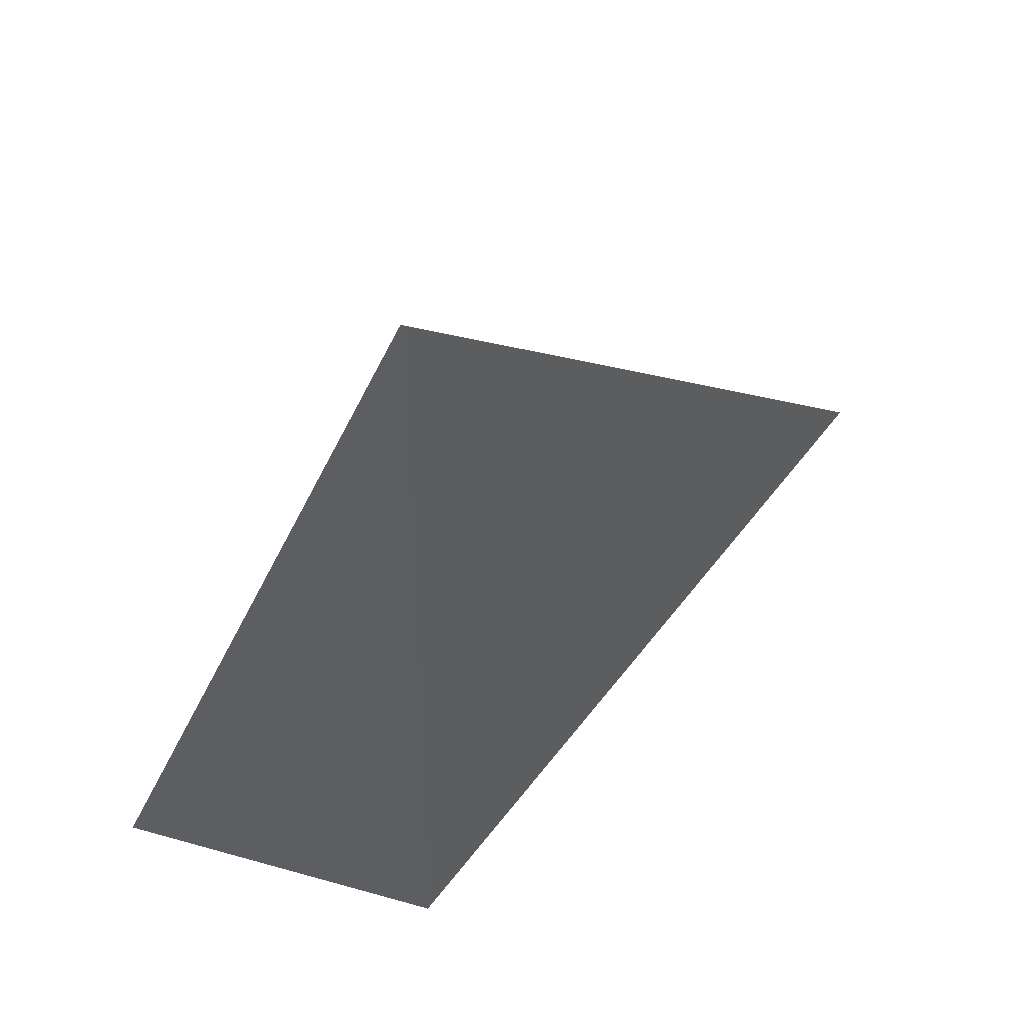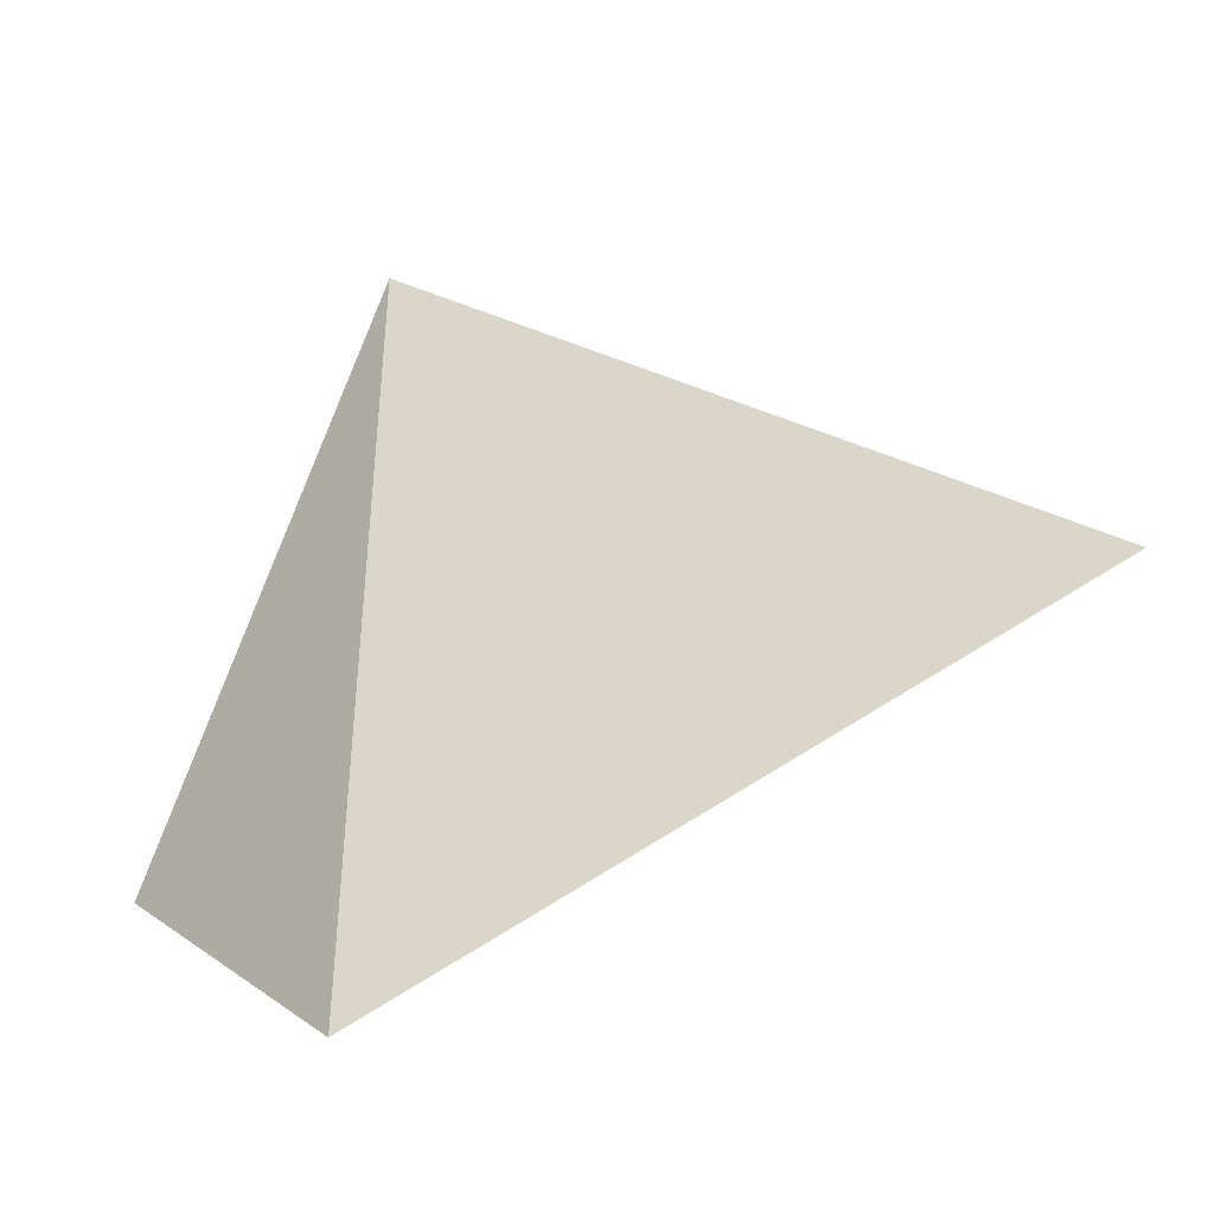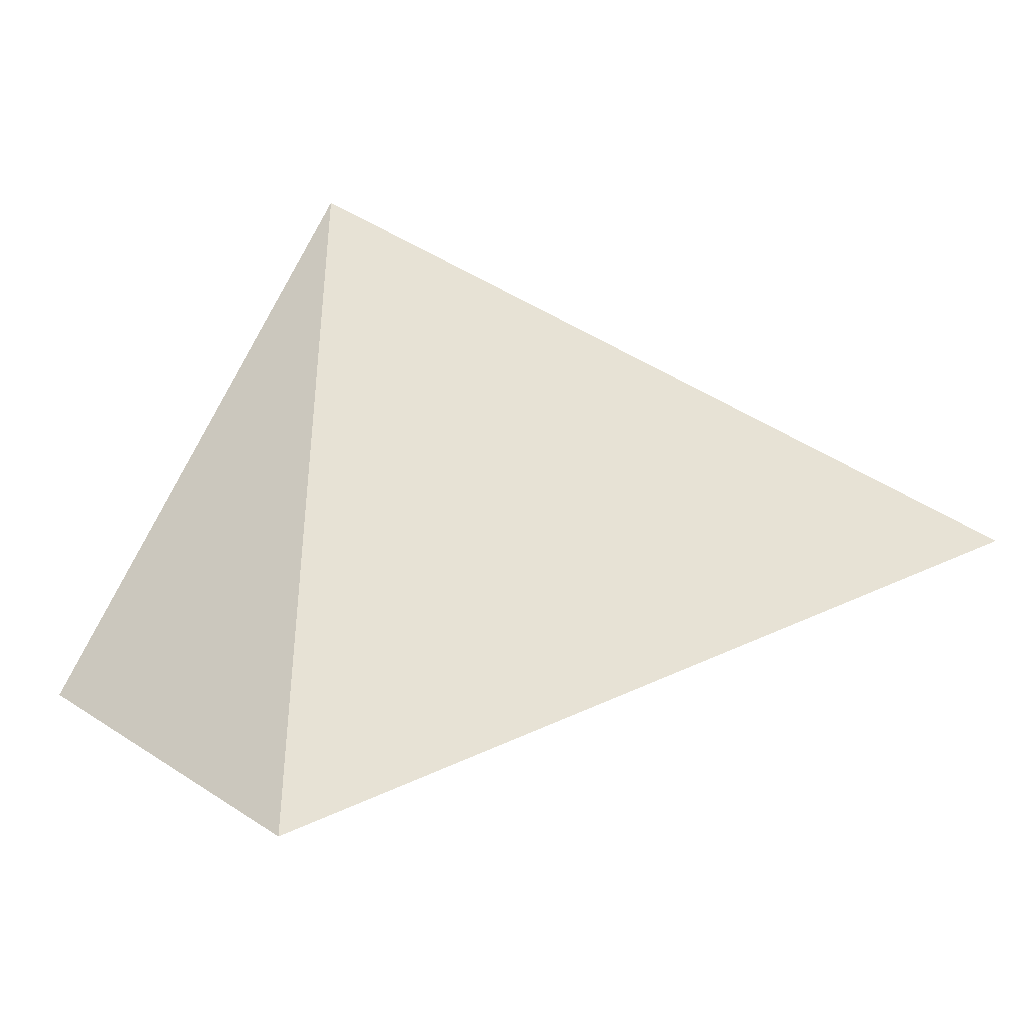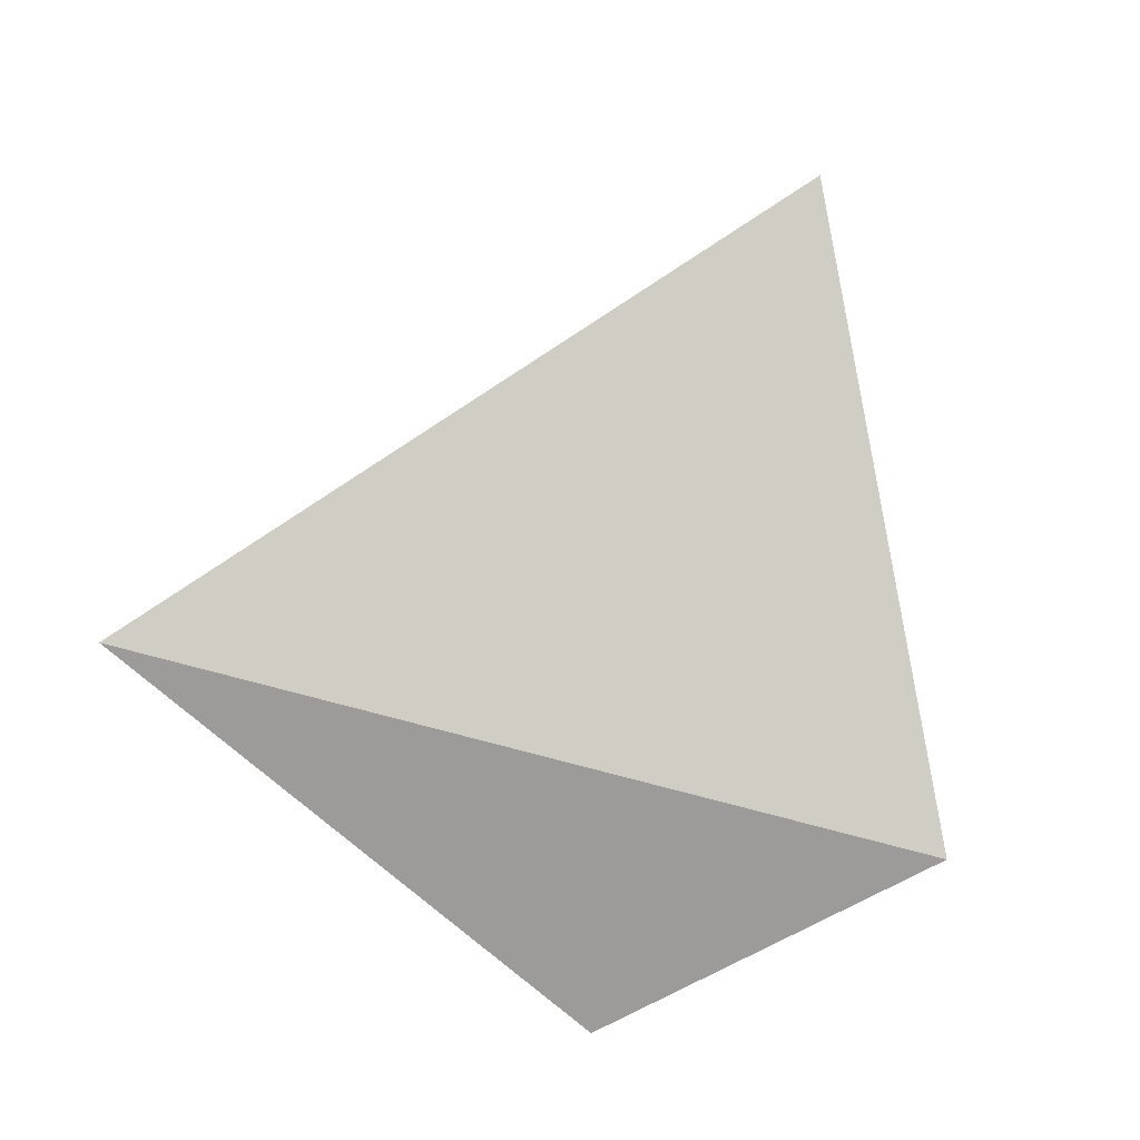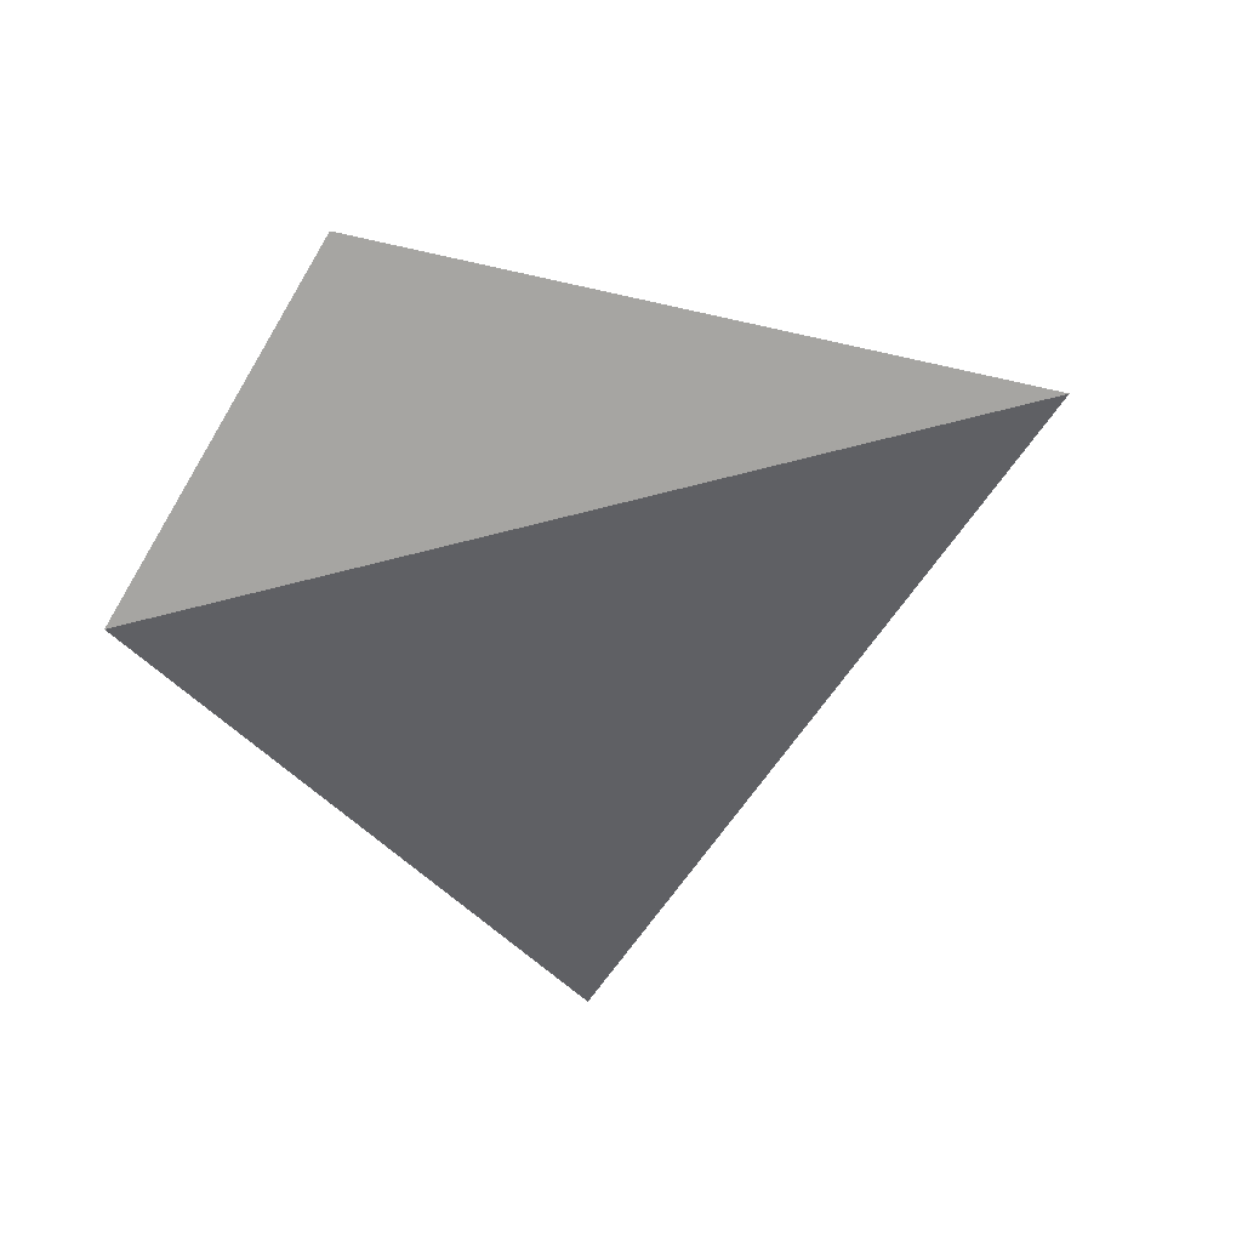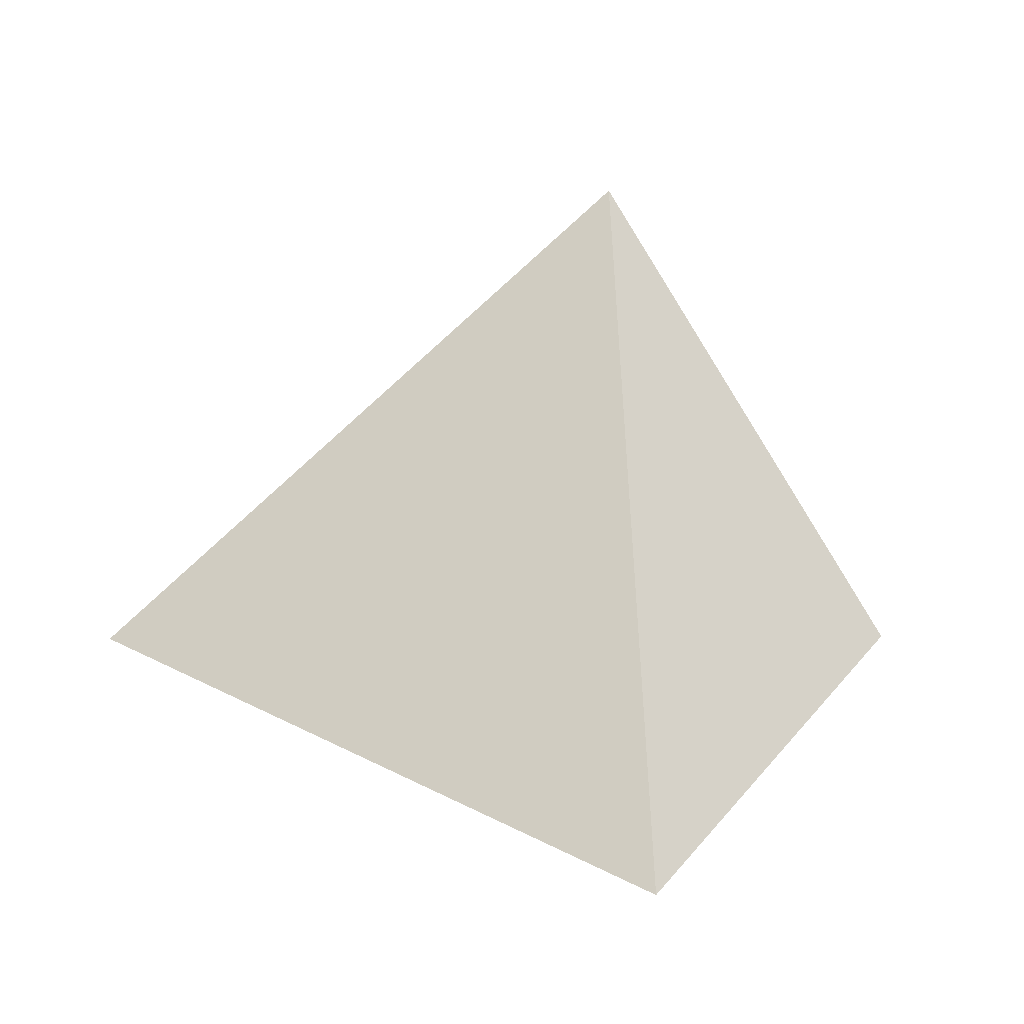
<metadata>
{"format":"obj","ext":"obj","renderer":"f3d","projection":"perspective","resolution":1024,"background":"white","views":[{"elev":48.3,"azim":161.2,"up":"+Y"},{"elev":-43.9,"azim":-133.6,"up":"+Y"},{"elev":-44.6,"azim":-147.8,"up":"+Y"},{"elev":-69.8,"azim":-105.7,"up":"+Z"},{"elev":-73.7,"azim":104.1,"up":"+Z"},{"elev":78.0,"azim":-3.1,"up":"+Z"}]}
</metadata>
<code>
v 0 20 0
v 10 0 0
v 0 -10 0
v -20 0 10
f 1 2 3
f 1 4 3

</code>
